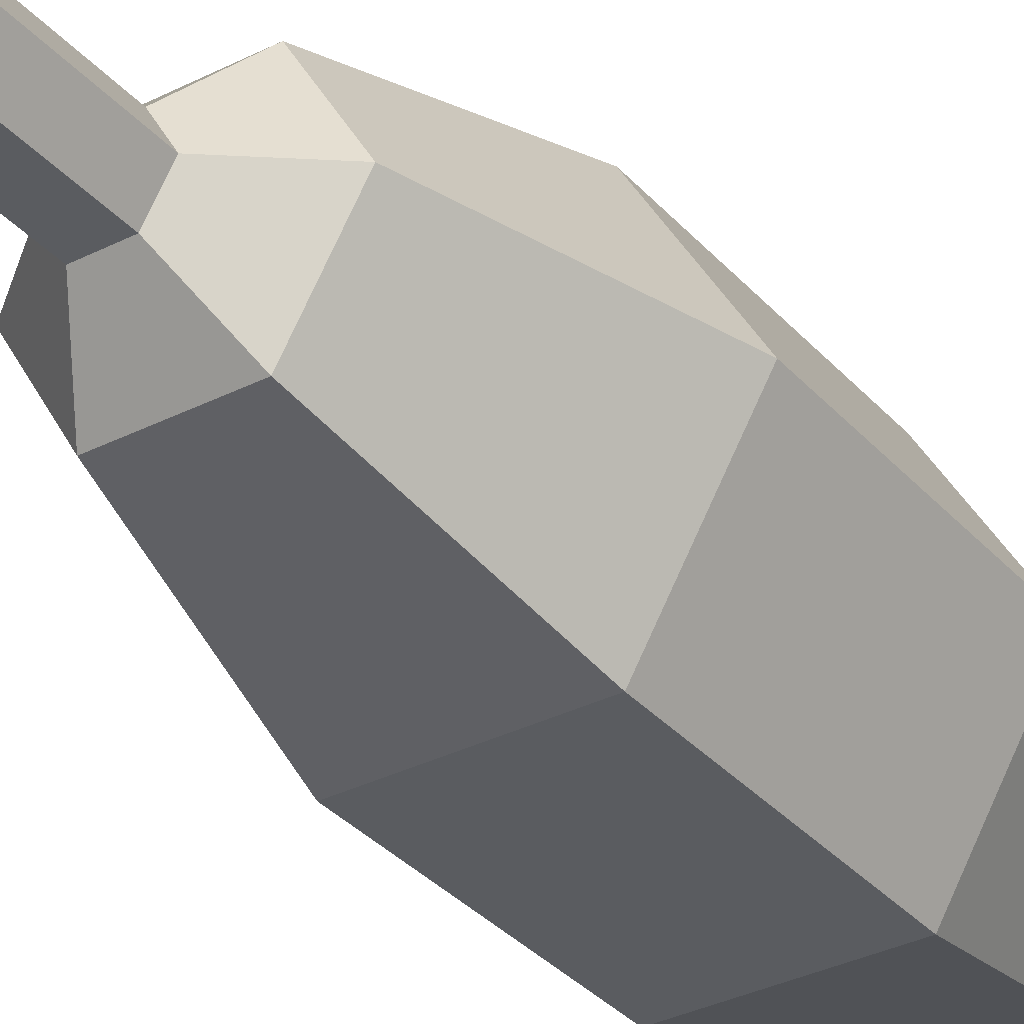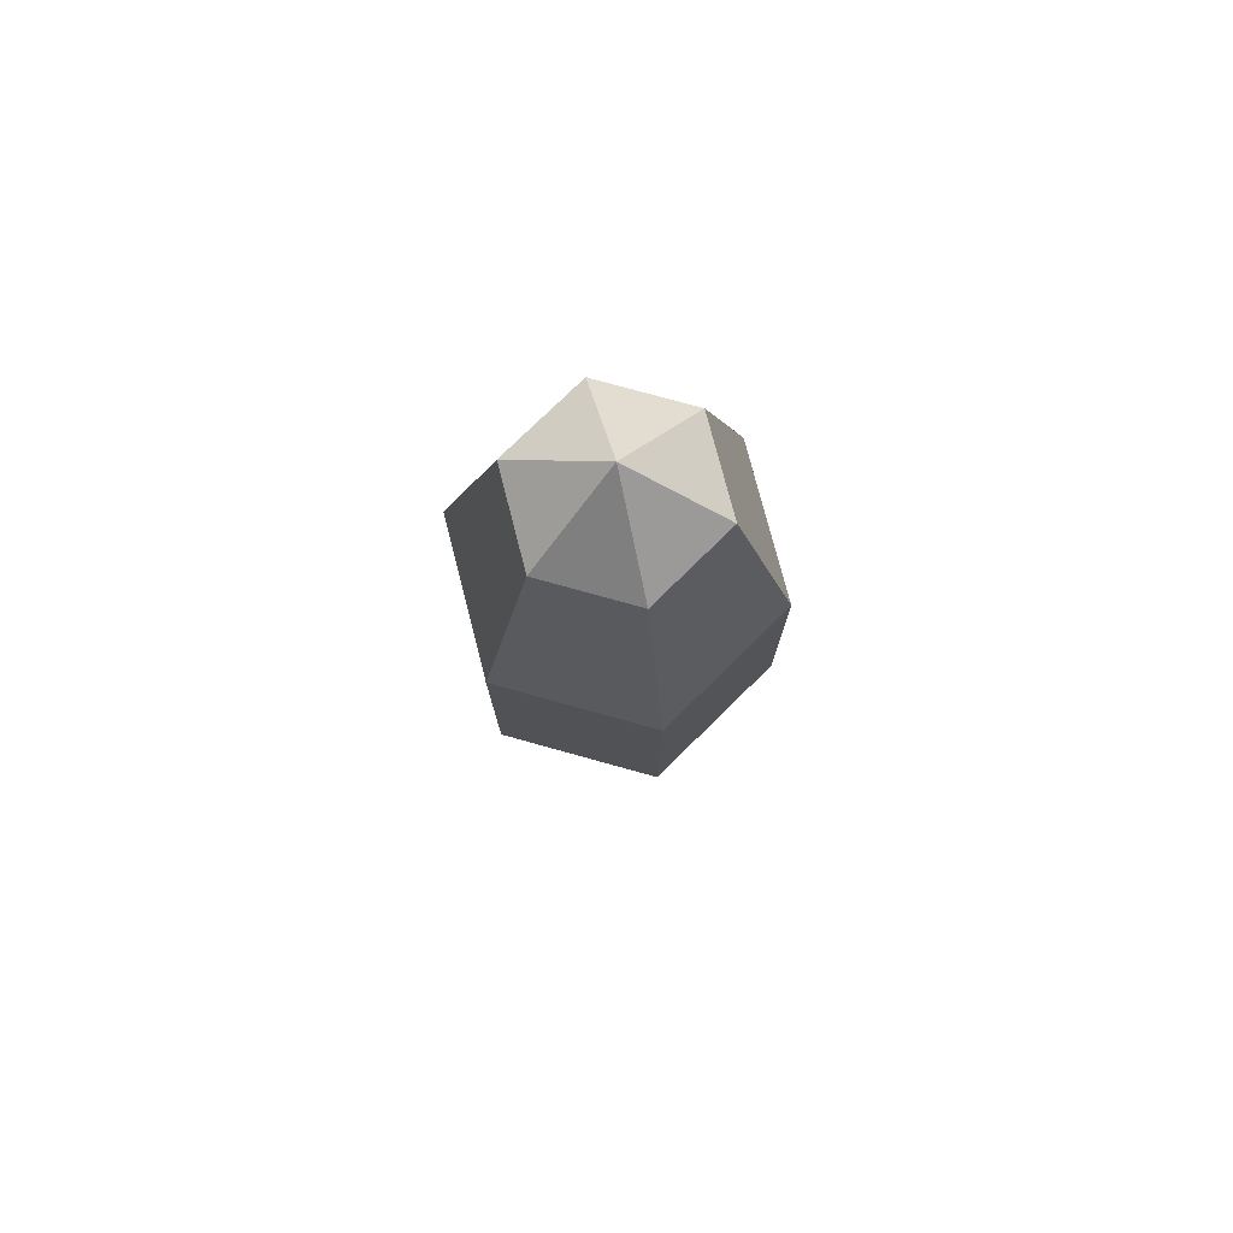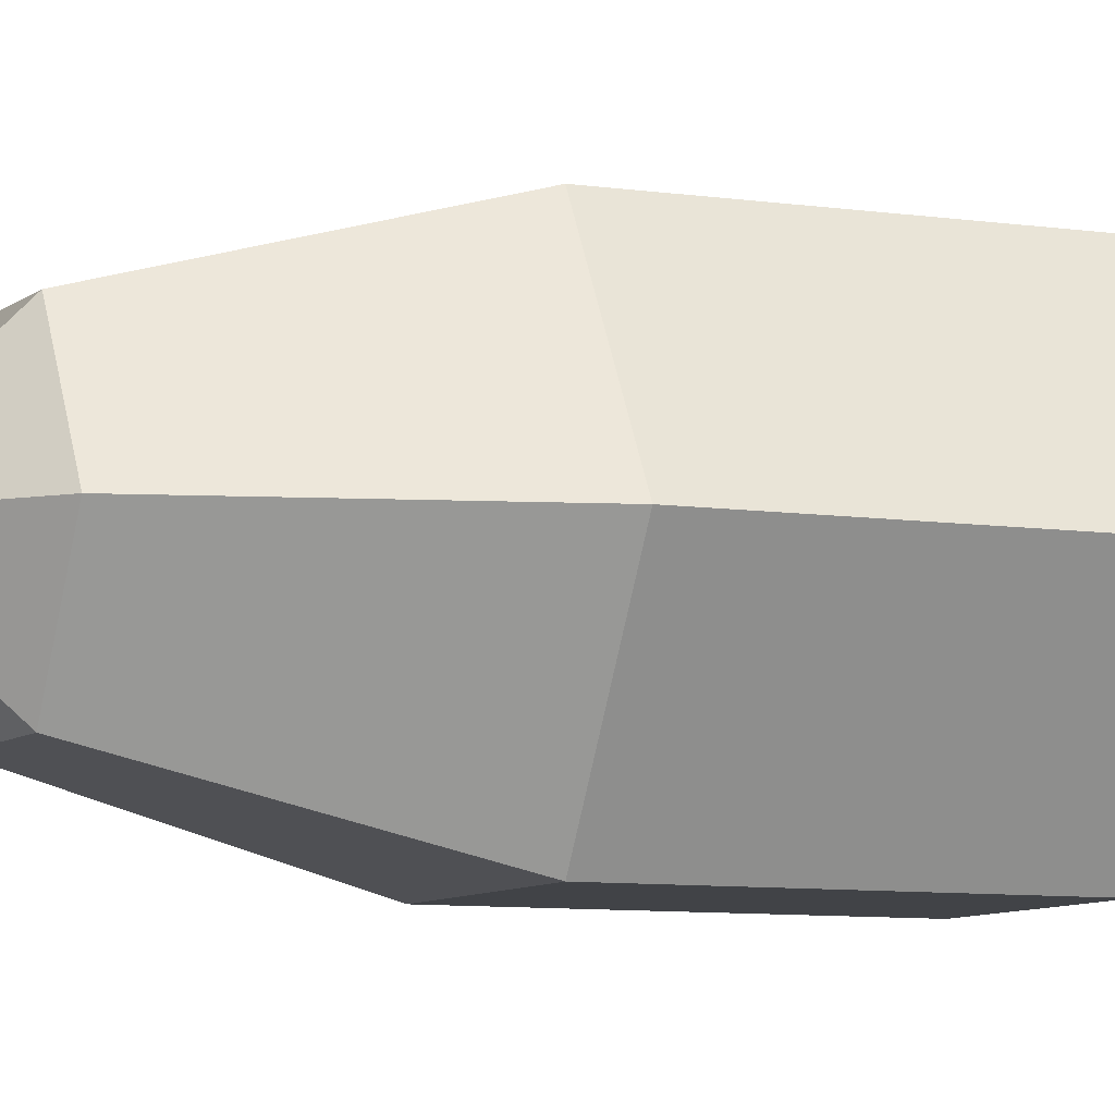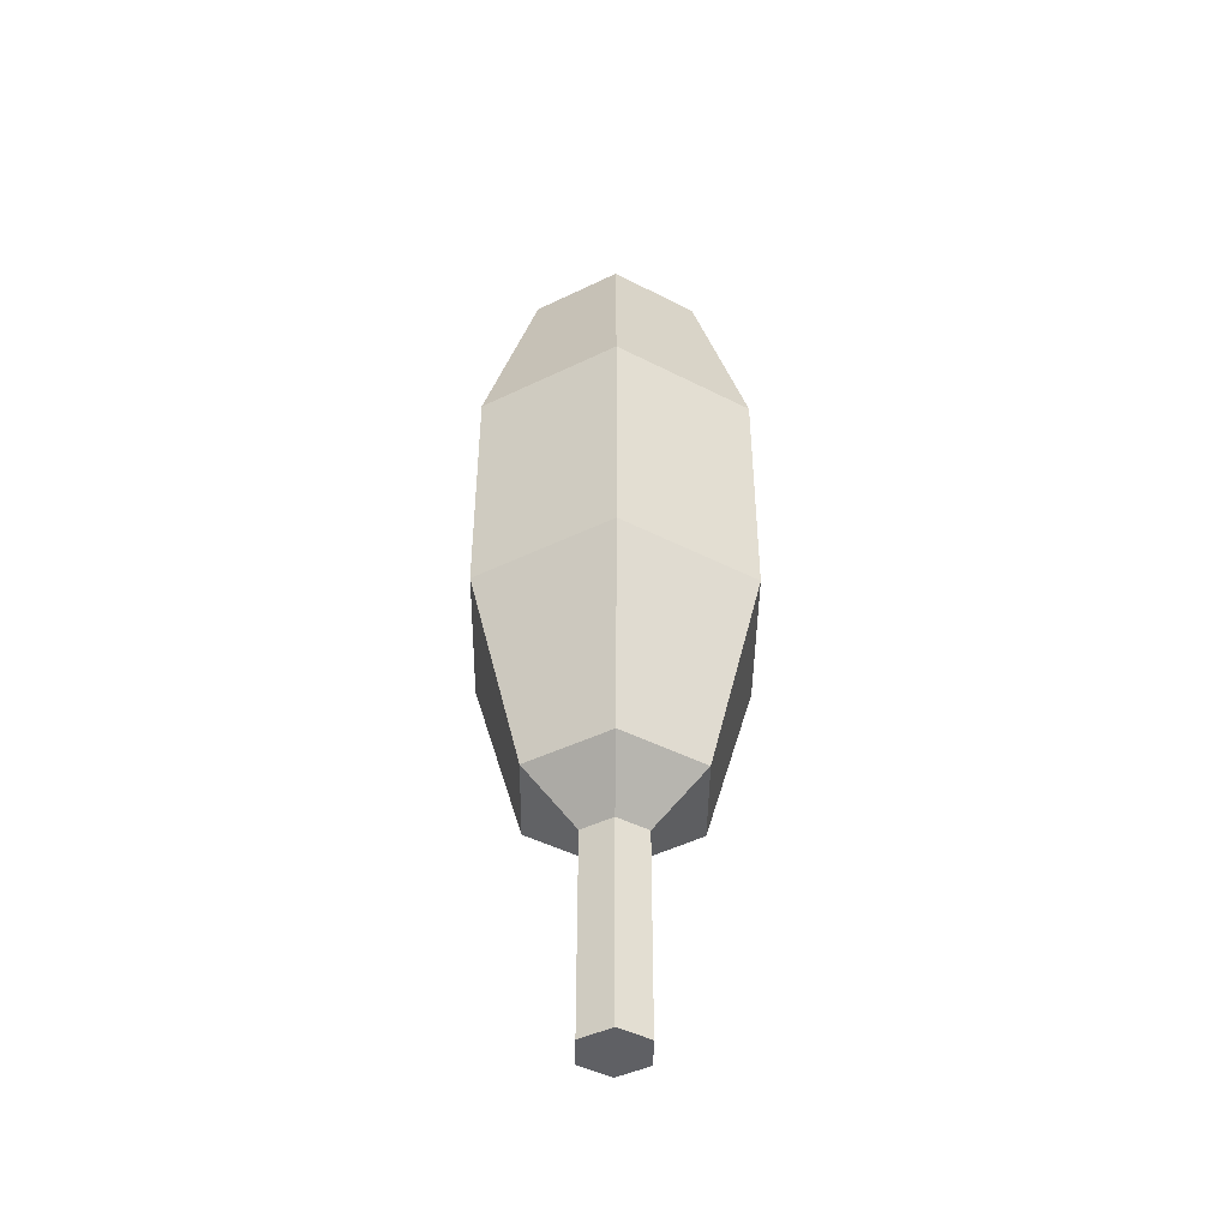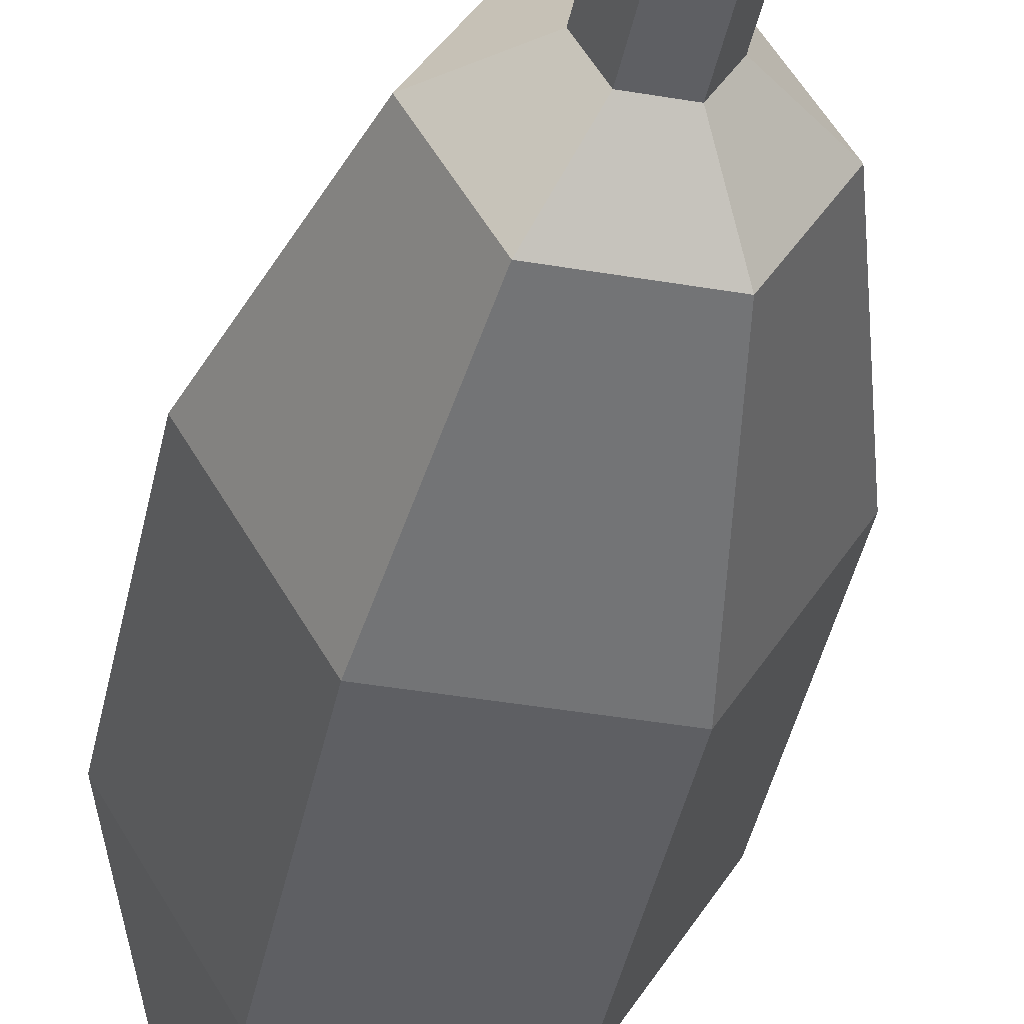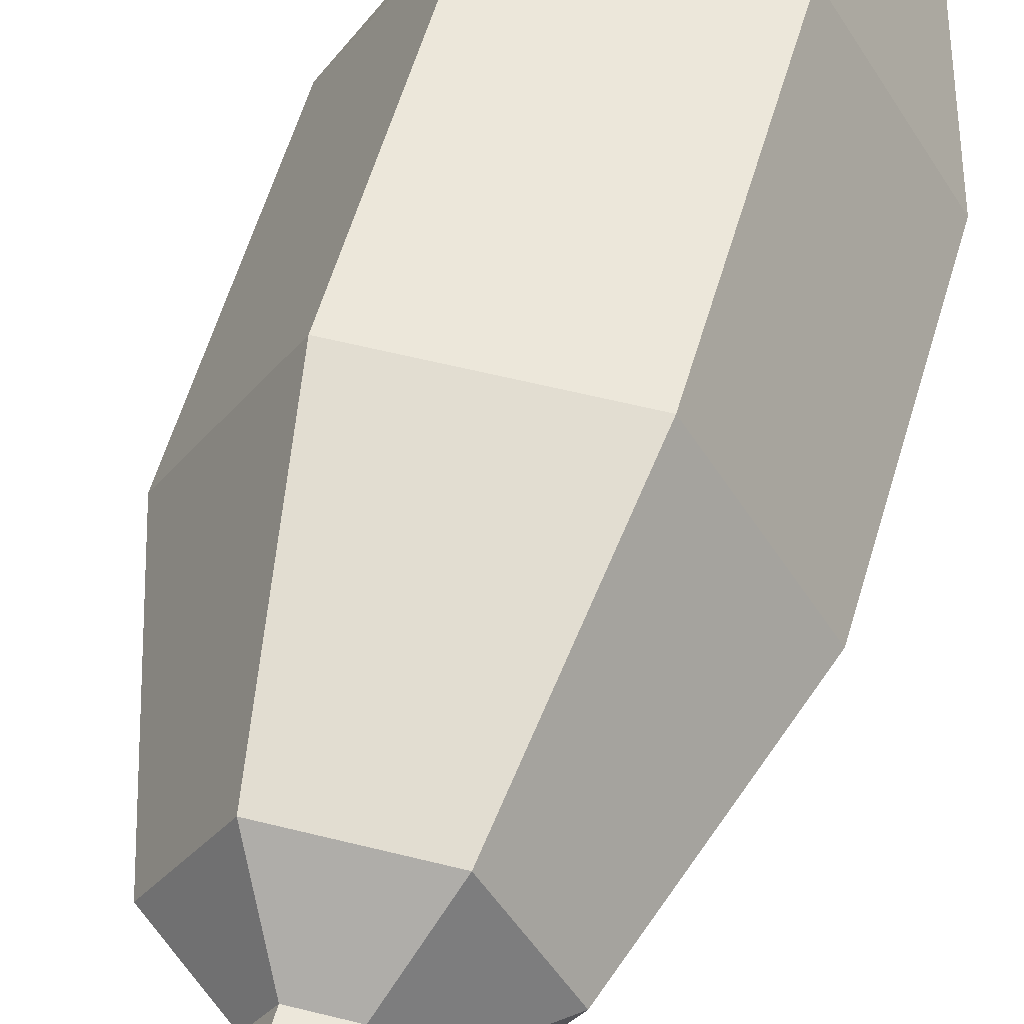
<metadata>
{"format":"obj","ext":"obj","renderer":"f3d","projection":"perspective","resolution":1024,"background":"white","views":[{"elev":-33.7,"azim":34.6,"up":"+Z"},{"elev":76.7,"azim":-44.5,"up":"+Y"},{"elev":-7.3,"azim":65.6,"up":"+Z"},{"elev":-45.0,"azim":29.3,"up":"+Y"},{"elev":-41.9,"azim":-11.6,"up":"+Z"},{"elev":53.1,"azim":15.4,"up":"+Z"}]}
</metadata>
<code>
g default
v 0.3001 1.629 -0.1368
v -0.3001 1.629 -0.1368
v -0.6002 1.629 0.383
v -0.3001 1.629 0.9028
v 0.3001 1.629 0.9028
v 0.6002 1.629 0.383
v 0.4856 2.888 -0.4581
v -0.4856 2.888 -0.4581
v -0.9712 2.888 0.383
v -0.4856 2.888 1.224
v 0.4856 2.888 1.224
v 0.9712 2.888 0.383
v 0.4856 4.443 -0.4581
v -0.4856 4.443 -0.4581
v -0.9712 4.443 0.383
v -0.4856 4.443 1.224
v 0.4856 4.443 1.224
v 0.9712 4.443 0.383
v 0.3001 5.702 -0.1368
v -0.3001 5.702 -0.1368
v -0.6002 5.702 0.383
v -0.3001 5.702 0.9028
v 0.3001 5.702 0.9028
v 0.6002 5.702 0.383
v 0 1.149 0.383
v 0 6.182 0.383
g Boom:pSphere1
f 1 2 7
f 7 2 8
f 2 3 8
f 8 3 9
f 3 4 9
f 9 4 10
f 4 5 10
f 10 5 11
f 5 6 11
f 11 6 12
f 6 1 12
f 12 1 7
f 7 8 13
f 13 8 14
f 8 9 14
f 14 9 15
f 9 10 15
f 15 10 16
f 10 11 16
f 16 11 17
f 11 12 17
f 17 12 18
f 12 7 18
f 18 7 13
f 13 14 19
f 19 14 20
f 14 15 20
f 20 15 21
f 15 16 21
f 21 16 22
f 16 17 22
f 22 17 23
f 17 18 23
f 23 18 24
f 18 13 24
f 24 13 19
f 2 1 25
f 3 2 25
f 4 3 25
f 5 4 25
f 6 5 25
f 1 6 25
f 19 20 26
f 20 21 26
f 21 22 26
f 22 23 26
f 23 24 26
f 24 19 26
g default
v 0.1127 -0.007519 0.1879
v -0.1127 -0.007519 0.1879
v -0.2253 -0.007519 0.383
v -0.1127 -0.007519 0.5782
v 0.1127 -0.007519 0.5782
v 0.2253 -0.007519 0.383
v 0.1127 1.644 0.1879
v -0.1127 1.644 0.1879
v -0.2253 1.644 0.383
v -0.1127 1.644 0.5782
v 0.1127 1.644 0.5782
v 0.2253 1.644 0.383
v 0 -0.007519 0.383
v 0 1.644 0.383
g Boom:pCylinder1
f 27 28 33
f 33 28 34
f 28 29 34
f 34 29 35
f 29 30 35
f 35 30 36
f 30 31 36
f 36 31 37
f 31 32 37
f 37 32 38
f 32 27 38
f 38 27 33
f 28 27 39
f 29 28 39
f 30 29 39
f 31 30 39
f 32 31 39
f 27 32 39
f 33 34 40
f 34 35 40
f 35 36 40
f 36 37 40
f 37 38 40
f 38 33 40

</code>
